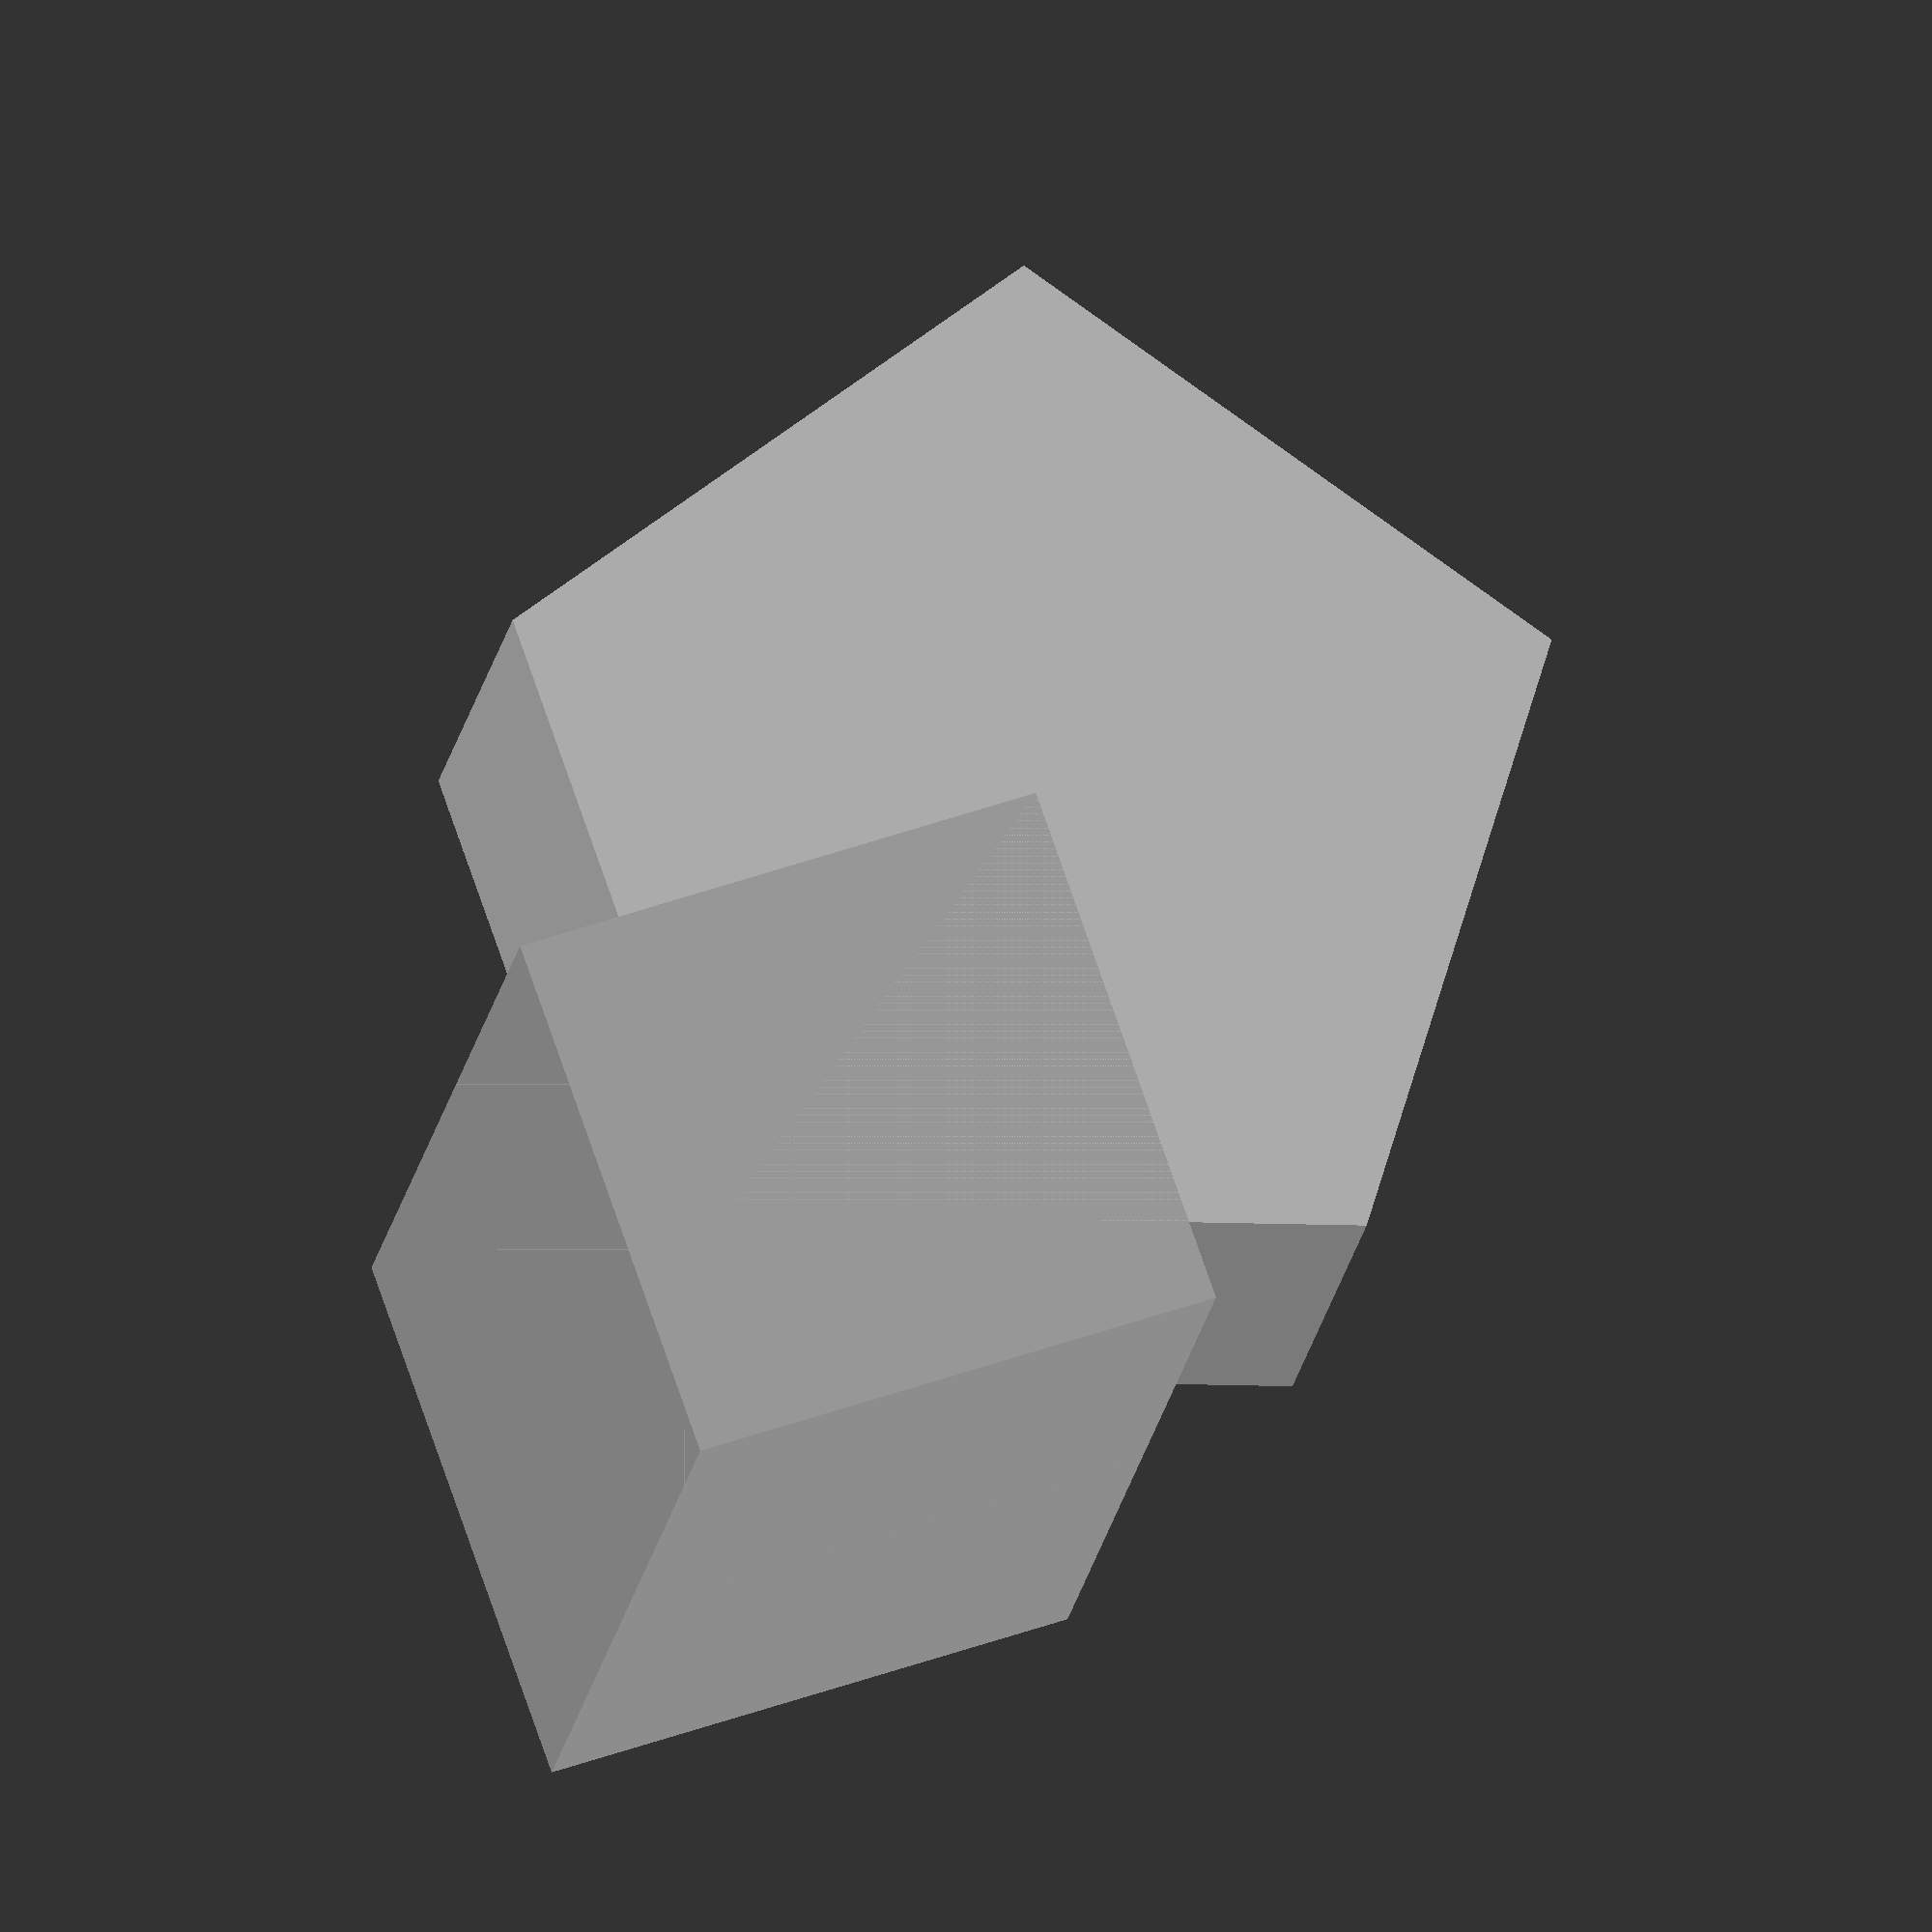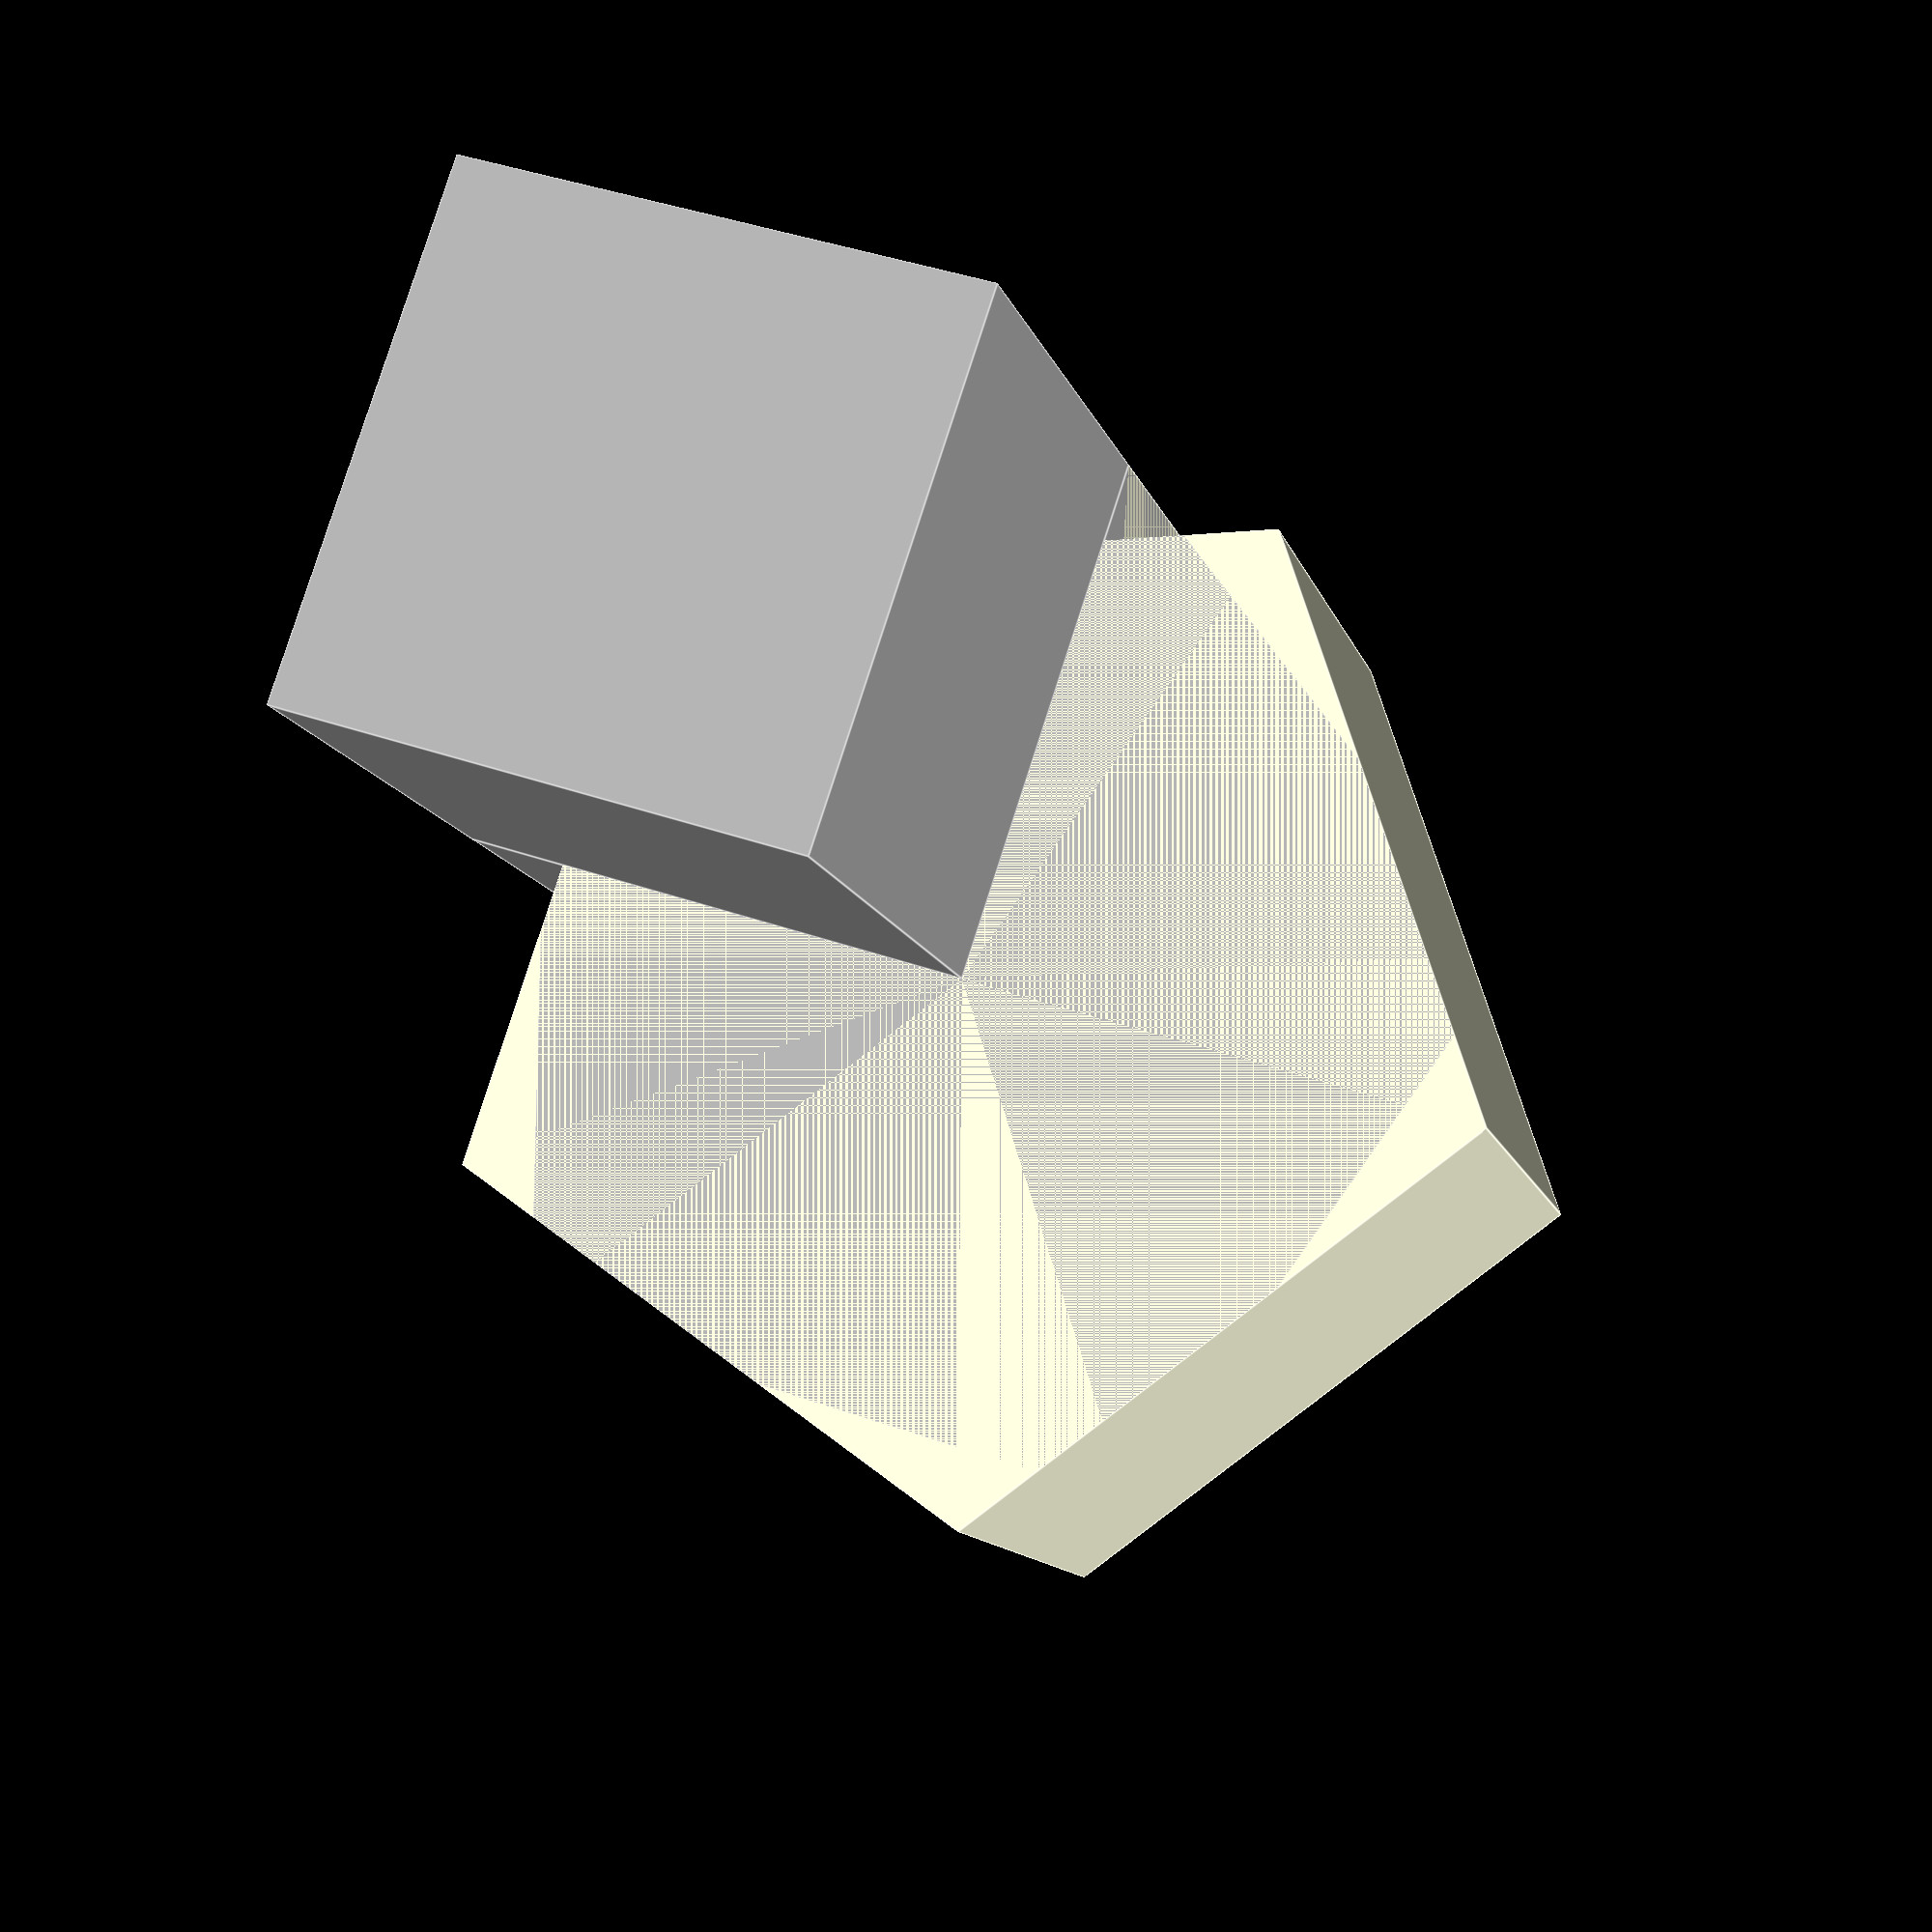
<openscad>
include <MCAD/units.scad>
include <MCAD/stepper.scad>
include <MCAD/materials.scad>
include <MCAD/screw.scad>
include <MCAD/nuts_and_bolts.scad>

mode = "assembled";
//mode = "assembled_gantry";
//mode = "parts";

//show_body = true;

// Parameters ====================================================================

// What thickness of material are we building these machine from?

plate_thickness = 0.5 * inch;
plate_material = Birch;

// What size of envelope do we have?

envelope_x = 11.5 * inch;
envelope_y = 8 * inch;
envelope_z = 2 * inch;

// Where is the tool head?

seek_x = 11.5/2 * inch;
seek_y = 8/2 * inch;
seek_z = 2 * inch;

// What size of stepper are we using?

stepper_size = Nema17;
stepper_cutout_diameter = 1 * inch;

// How big are our mechanicals?

rod_diameter = 3/8 * inch;
leadscrew_diameter = 5/16 * inch;
leadscrew_cutout_diameter = 1/2 * inch;

epsilon = 0.1 * mm;

// Calculated Values ============================================================= 

cutout_thickness = 2 * plate_thickness;
cutout_offset = -1/2 * plate_thickness;

// Bed ---------------------------------------------------------------------------

bed_x = envelope_x + 1 * inch;
bed_y = envelope_y;

// Bed bearing block.
bed_bearing_center_to_rod = bed_x * 1 / 4;
bed_bearing_x = bed_bearing_center_to_rod * 2 + 1 * inch;
bed_bearing_y = 1 * inch;
bed_bearing_z = 1/2 * inch;

// How far apart are the bearing blocks?
bed_bearing_separation = bed_y / 2;

// Distance from top of bottom plate to bottom of y axis bearing block.
bed_bearing_height = 1 * inch;


// Gantry ------------------------------------------------------------------------

gantry_x = 6 * inch;
gantry_y = 2 * inch;
gantry_z = 2 * envelope_z + 2 * plate_thickness;

gantry_bearing_center_to_rod = gantry_x * 1/4;
gantry_bearing_x = gantry_bearing_center_to_rod * 2 + 1 * inch;
gantry_bearing_y = 1 * inch;
gantry_bearing_z = 1/2 * inch;

// How far apart are the bearing blocks?
gantry_bearing_separation = 4 * inch;

// Distance from the front of the back plate to the back of the gantry.
gantry_depth = 4 * inch;

// Distance from the top of the base plate to the bottom of the gantry.
gantry_height = 4 * inch;

// Distance from the front of the back gantry plate to the back of the z
// axis bearing black.
gantry_bearing_depth = 3/4 * inch;


// Extents -----------------------------------------------------------------------

// How physically big is the machine?

body_x = bed_x + gantry_x;
body_y = bed_y * 2 + 2 * plate_thickness;
body_z = 12 * inch;

// How big is the cutout around the front of the machine?

body_lip_height = 4 * inch;
body_lip_depth = 10 * inch;


// Radii -------------------------------------------------------------------------

stepper_cutout_radius = 1/2 * stepper_cutout_diameter;
rod_radius = 1/2 * rod_diameter;
leadscrew_radius = 1/2 * leadscrew_diameter;
leadscrew_cutout_radius = 1/2 * leadscrew_cutout_diameter;

// Patterns ======================================================================


module pattern_stepper_mounting_holes( stepper_size ) {
	mounting_spacing = lookup(NemaDistanceBetweenMountingHoles, stepper_size);
	mounting_diameter = lookup(NemaMountingHoleDiameter, stepper_size);

	union() {
		translate([	
			1/2 * mounting_spacing,
			1/2 * mounting_spacing,
			0
		])
			cylinder( 
				h = cutout_thickness,
				r = 1/2 * mounting_diameter
			);

		translate([	
			1/2 * mounting_spacing,
			-1/2 * mounting_spacing,
			0
		])
			cylinder( 
				h = cutout_thickness,
				r = 1/2 * mounting_diameter
			);

		translate([	
			-1/2 * mounting_spacing,
			-1/2 * mounting_spacing,
			0
		])
			cylinder( 
				h = cutout_thickness,
				r = 1/2 * mounting_diameter
			);

		translate([	
			-1/2 * mounting_spacing,
			1/2 * mounting_spacing,
			0
		])
			cylinder( 
				h = cutout_thickness,
				r = 1/2 * mounting_diameter
			);
	}
}

module pattern_stepper_mount() {

	union() {
		cylinder( 
			h = cutout_thickness,
			r = stepper_cutout_radius
		);

		pattern_stepper_mounting_holes( Nema23 );
		pattern_stepper_mounting_holes( Nema17 );
	}
}


module pattern_cross_nut(
		cross_diameter = 0.5 * inch,
		screw_diameter = 0.25 * inch,
		screw_length = 1.5 * inch
	) {

	union() {
		cylinder( 
			h = cutout_thickness,
			r = cross_diameter / 2
		);

		translate([0,0,cutout_thickness / 2] )rotate( [90,0,0] )
		cylinder( 
			h = screw_length,
			r = screw_diameter / 2
		);
	}
}

module pattern_bed_bearings() {
	union() {
		translate( [0, 0, cutout_offset] ) {
			translate( [bed_bearing_x / 2 + bed_bearing_center_to_rod, 0, 0] ) {
				cylinder(
					h = cutout_thickness,
					r = rod_radius
				);
			}
			translate( [bed_bearing_x / 2 - bed_bearing_center_to_rod, 0, 0] ) {
				cylinder(
					h = cutout_thickness,
					r = rod_radius
				);
			}
		}
	}
}

module pattern_gantry_bearings() {
	union() {
		translate( [0, 0, cutout_offset] ) {
			translate( [gantry_bearing_x / 2 + gantry_bearing_center_to_rod, 0, 0] ) {
				cylinder(
					h = cutout_thickness,
					r = rod_radius
				);
			}
			translate( [gantry_bearing_x / 2 - gantry_bearing_center_to_rod, 0, 0] ) {
				cylinder(
					h = cutout_thickness,
					r = rod_radius
				);
			}
		}
	}
}

// Part ==========================================================================

// MDF Parts ---------------------------------------------------------------------

// Bed

module bed_bottom() {
	color(
		plate_material
	)
	cube( [bed_x, bed_y, plate_thickness] );
}

module bed_top() {
	bed_bottom();
}

// Gantry

module gantry_back() {
	color(
		plate_material
	)
	cube( [gantry_x, gantry_z - 2 * plate_thickness, plate_thickness] );
}

module gantry_bottom() {
	color(
		plate_material
	)
	difference() {
		cube( [gantry_x, gantry_y, plate_thickness] );
		union() {
			translate( [gantry_x / 2 - gantry_bearing_x/2, gantry_y - gantry_bearing_depth - plate_thickness, 0 ] )
			pattern_gantry_bearings();
		}
	}
}

module gantry_top() {
	color(
		plate_material
	)
	cube( [gantry_x, gantry_y, plate_thickness] );
}


module gantry_either_side() {
	color(
		plate_material
	)
	cube( [gantry_y-plate_thickness, gantry_z - 2 * plate_thickness, plate_thickness] );
}


// Body

module body_bottom() {
	color(
		plate_material
	)
	cube( [body_x, body_y, plate_thickness] );
}

module body_back() {
	color(
		plate_material
	)
	difference() {
		cube( [body_x, body_z - plate_thickness, plate_thickness] );
		union() {
			translate( [ body_x/2 - bed_bearing_x/2, bed_bearing_height + bed_bearing_y / 2 ] )
				pattern_bed_bearings();

			translate( [body_x/2, bed_bearing_height + plate_thickness, cutout_offset] )
				pattern_stepper_mount();
		}
	}
}

module body_front() {
	color(
		plate_material
	)
	difference() {
		cube( [body_x, body_lip_height - plate_thickness, plate_thickness] );
		union() {
			translate( [ body_x/2 - bed_bearing_x/2, bed_bearing_height + bed_bearing_y / 2 ] )
				pattern_bed_bearings();
		}
	}
}

module body_either_side() {
	color(
		plate_material
	)
	linear_extrude(	
		height = plate_thickness,
		convexity = 10
	)
	polygon(
		points=[
			[0,0],
			[0, body_lip_height - plate_thickness],
			[body_lip_depth - plate_thickness,body_lip_height - plate_thickness],
			[body_lip_depth - plate_thickness, body_z - plate_thickness],
			[body_y - 2 * plate_thickness, body_z - plate_thickness],
			[body_y - 2 * plate_thickness, 0]
		],
		paths=[[0,1,2,3,4,5]],
		convexity = 10
	);
}

module body_left_side() {
	body_either_side();
}

module body_right_side() {
	body_either_side();
}

// Plastic Parts -----------------------------------------------------------------

module bed_bearing( leadscrew_nut = false ) {
	color(
		[1,1,1]
	)
	difference() {
		cube( [bed_bearing_x, bed_bearing_y, bed_bearing_z] );
		union() {
			translate( [0, bed_bearing_y / 2, cutout_offset] ) {
				translate( [bed_bearing_x / 2, 0, 0] )
					if( leadscrew_nut == true ) {
						cylinder(
							h = cutout_thickness,
							r = leadscrew_radius
						);
					} else {
						cylinder(
							h = cutout_thickness,
							r = leadscrew_cutout_radius
						);
					}
			}
			translate( [0, bed_bearing_y / 2, 0 ] ) {
				pattern_bed_bearings();
			}	
		}
	}
}


// Mechanical Parts --------------------------------------------------------------

module bearing_y() {
	translate( [0, -epsilon, 0 ] )
		rotate( [0,90,90] )
			color( 
				Steel
			)
			cylinder(
				h = body_y + 2 * epsilon,
				r = rod_radius - epsilon
			);
}

module leadscrew_y() {
	translate( [0, body_y - envelope_y -epsilon, 0 ] )
		rotate( [0,90,90] )
			color( 
				Steel
			)
			cylinder(
				h = envelope_y + 2 * epsilon,
				r = leadscrew_radius - epsilon
			);
}

// Assemblies ====================================================================

module mechanical_y_axis_assembled() {
	translate( [ body_x/2, 0, bed_bearing_height + bed_bearing_y / 2 + plate_thickness] ) {
		leadscrew_y();

		translate( [bed_bearing_center_to_rod,0,0] )
			bearing_y();

		translate( [-bed_bearing_center_to_rod,0,0] )
			bearing_y();
	}

}

module bed_assembled() {

	translate( [0, 0, bed_bearing_y] )
		bed_bottom();
	translate( [0, 0, bed_bearing_y + plate_thickness] )
		bed_top();

	translate( [bed_x / 2 - bed_bearing_x / 2, 0, 0] ) {

		translate( [0, bed_y / 2 + bed_bearing_separation / 2 + bed_bearing_z/2, 0 ] )
			rotate( [90,0,0] )
				bed_bearing( leadscrew_nut = true);
	
		translate( [0, bed_y / 2 - bed_bearing_separation / 2 + bed_bearing_z/2, 0 ] )
			rotate( [90,0,0] )
				bed_bearing( leadscrew_nut = false);
	}

}

module gantry_assembled() {
	translate( [0,plate_thickness,plate_thickness] )
		rotate( [90,0,0] )
			gantry_back();

	translate( [0,-gantry_y + plate_thickness, 0 ] )
		gantry_bottom();

	translate( [0,-gantry_y + plate_thickness, gantry_z - plate_thickness ] )
		gantry_bottom();

	translate( [0,-gantry_y + plate_thickness, plate_thickness ] )
		rotate( [90,0,90] )
			gantry_either_side();

	translate( [gantry_x - plate_thickness,-gantry_y + plate_thickness, plate_thickness ] )
		rotate( [90,0,90] )
			gantry_either_side();
}

module body_assembled() {
	body_bottom();

	translate( [ 0, body_y, plate_thickness ] )
		rotate( [90,0,0] )
			body_back();

	translate( [ 0, plate_thickness, plate_thickness ] )
		rotate( [90,0,0] )
			body_front();

	translate( [ 0, plate_thickness, plate_thickness ] )
		rotate( [90,0,90] )
			body_left_side();

	translate( [ body_x - plate_thickness, plate_thickness, plate_thickness ] )
		rotate( [90,0,90] )
			body_left_side();
}



// Top Level Geometry ============================================================

module assembled() {
	translate( [-1/2 * body_x, -1/2 * body_y, -1/2 * body_z] ) {

		translate( [ body_x / 2 - bed_x / 2 , seek_y + plate_thickness, plate_thickness + bed_bearing_height ] ) {
			bed_assembled();
		}
		mechanical_y_axis_assembled();
		%body_assembled();

		translate( [plate_thickness + seek_x, body_x - plate_thickness -gantry_depth, gantry_height + plate_thickness ] )
		gantry_assembled();
	}
}


module parts() {

}

// Choose Our Top Level ----------------------------------------------------------

if (mode == "parts")
	parts();

if (mode == "exploded")
	exploded();

if (mode == "assembled")
	assembled();

</openscad>
<views>
elev=128.2 azim=202.4 roll=110.7 proj=o view=wireframe
elev=318.5 azim=218.9 roll=113.2 proj=p view=edges
</views>
